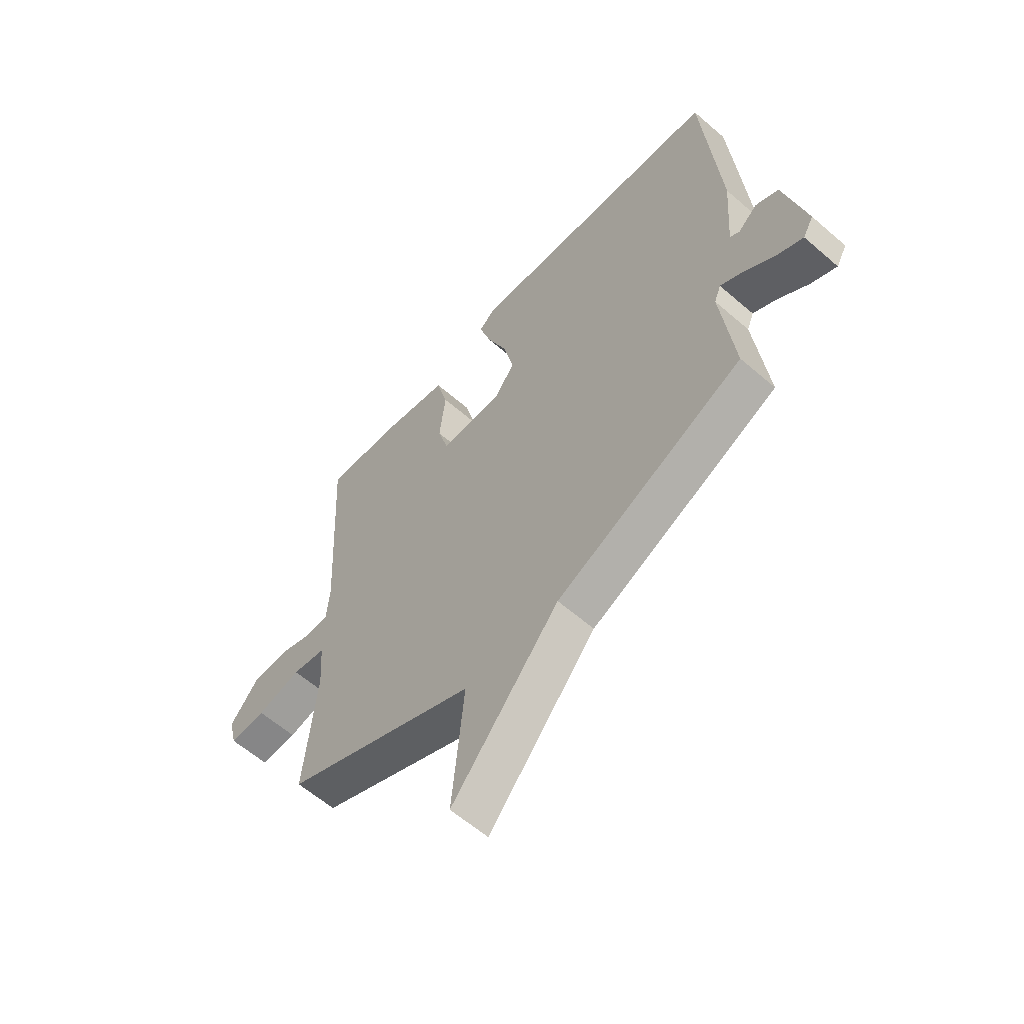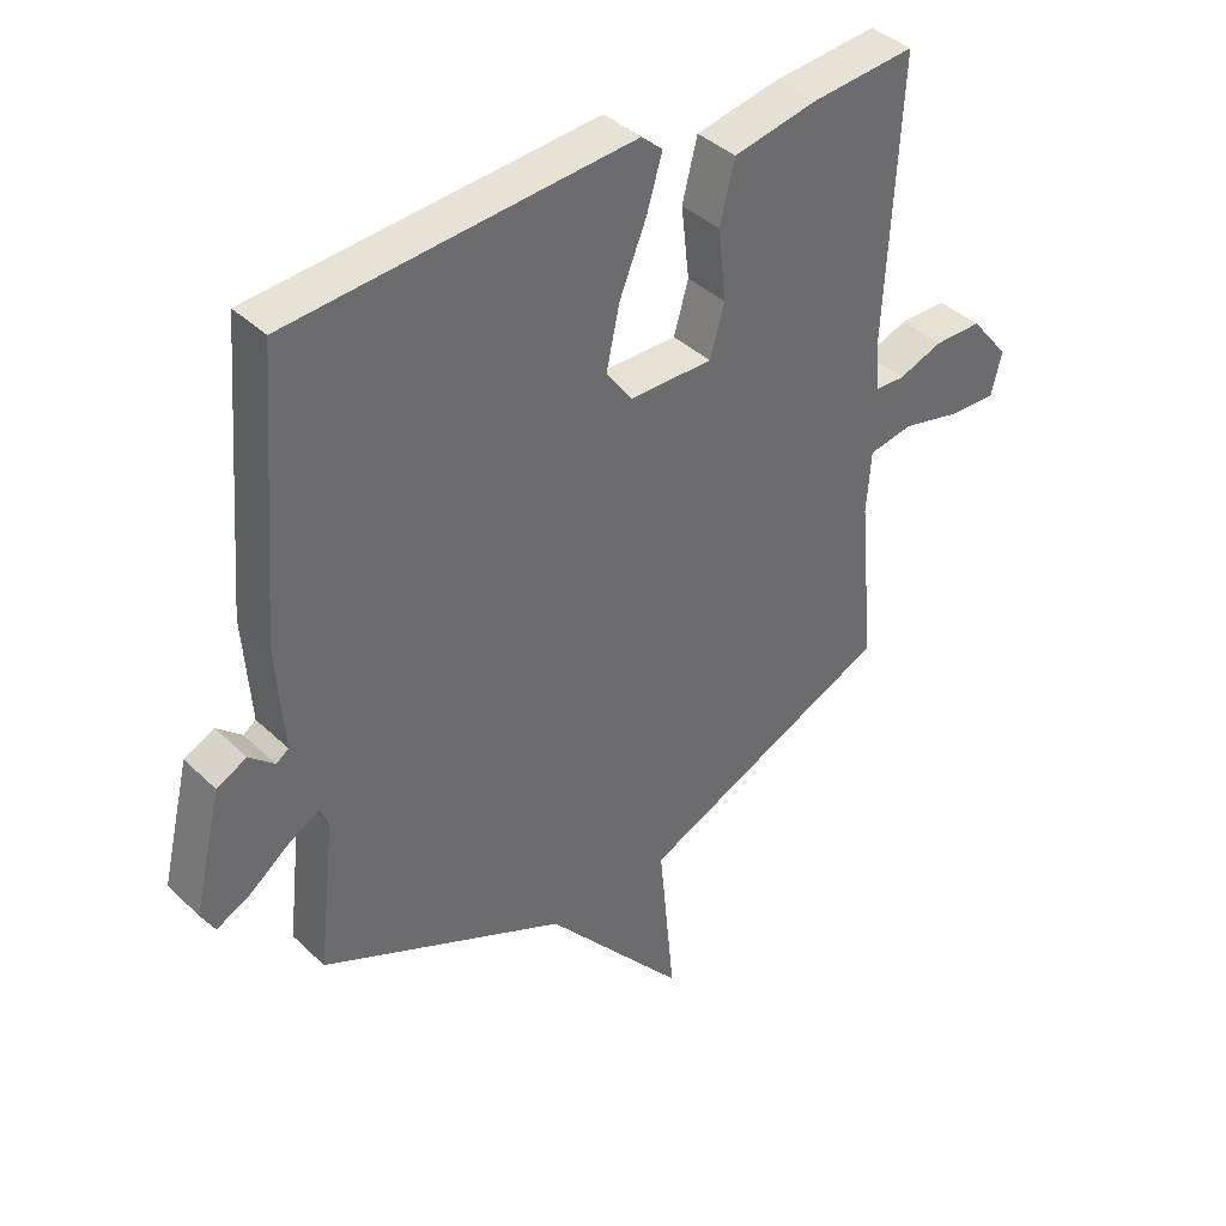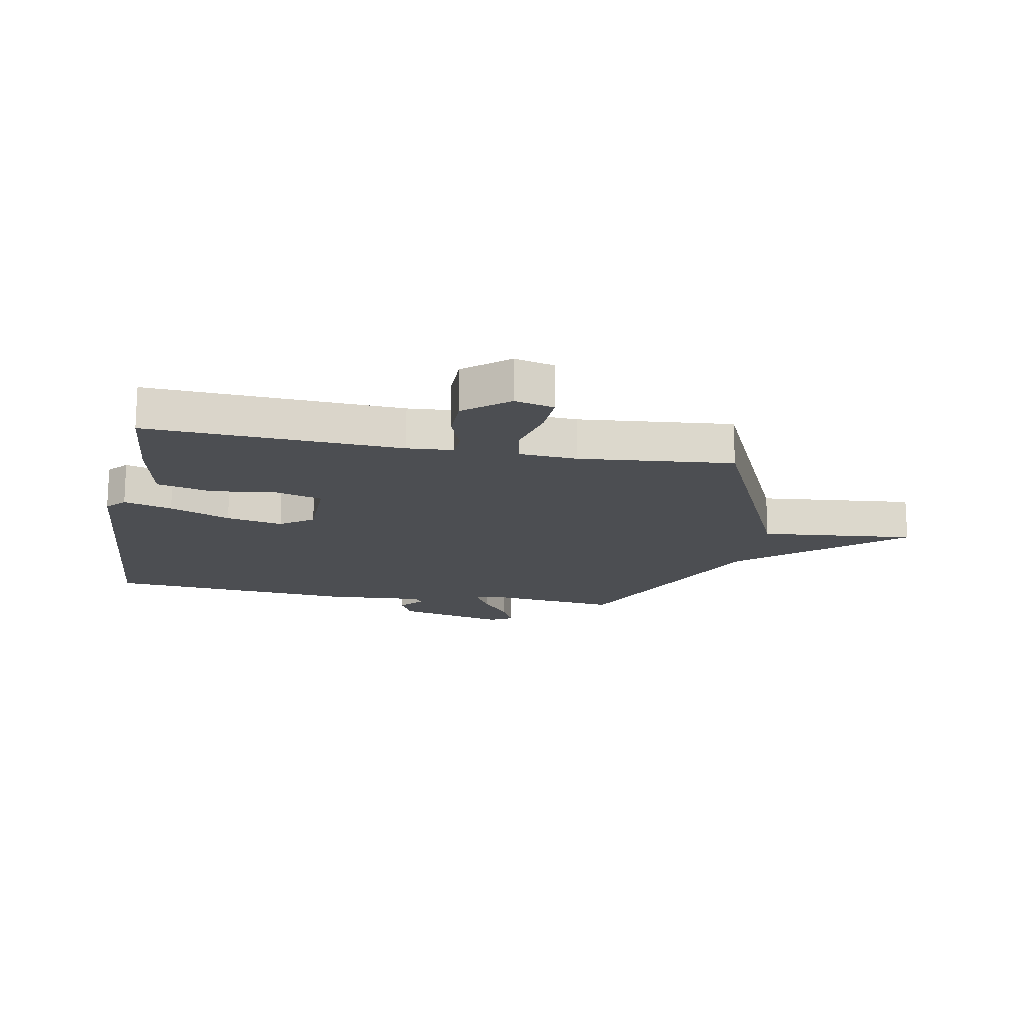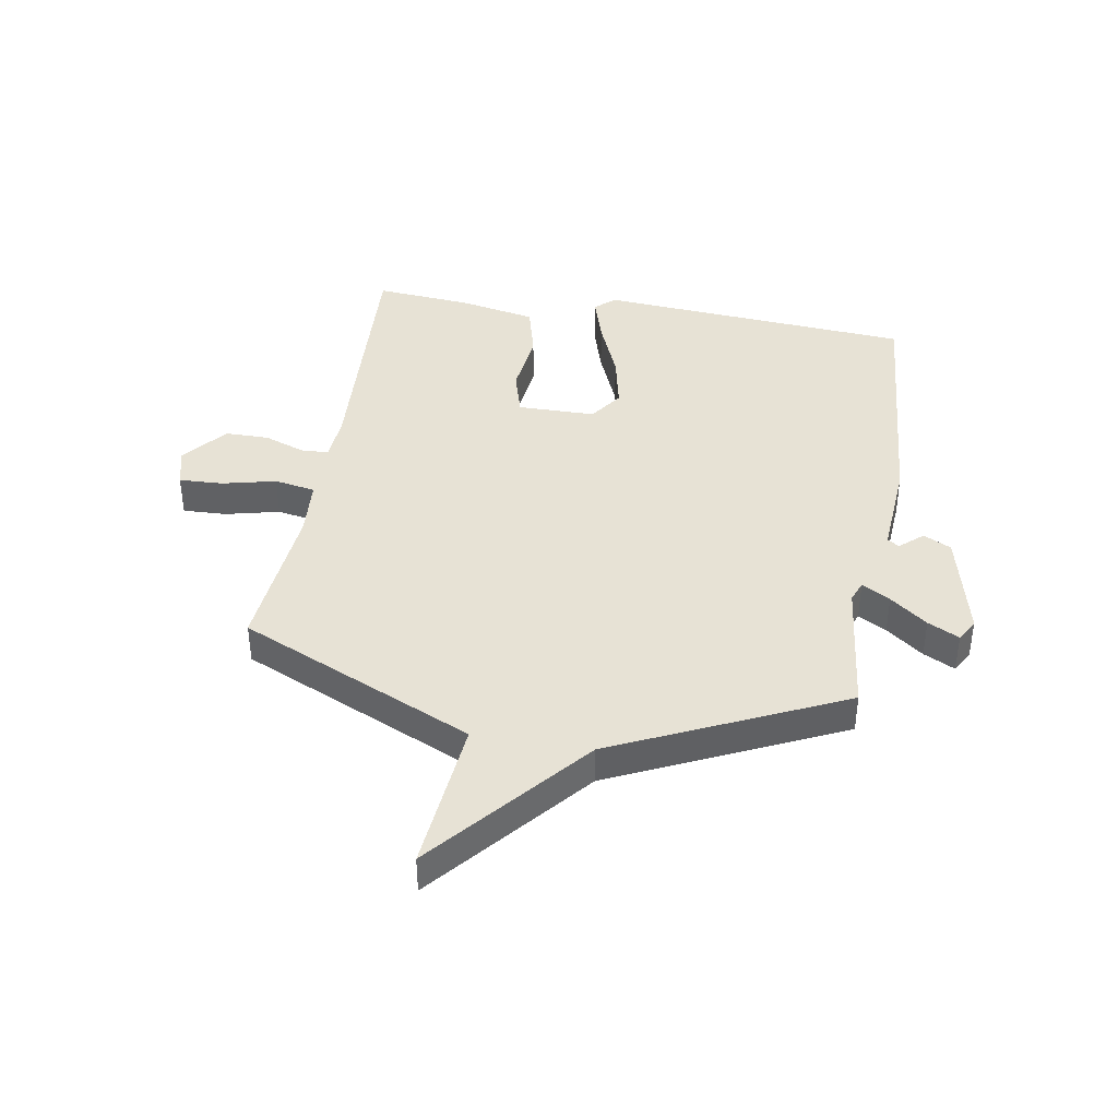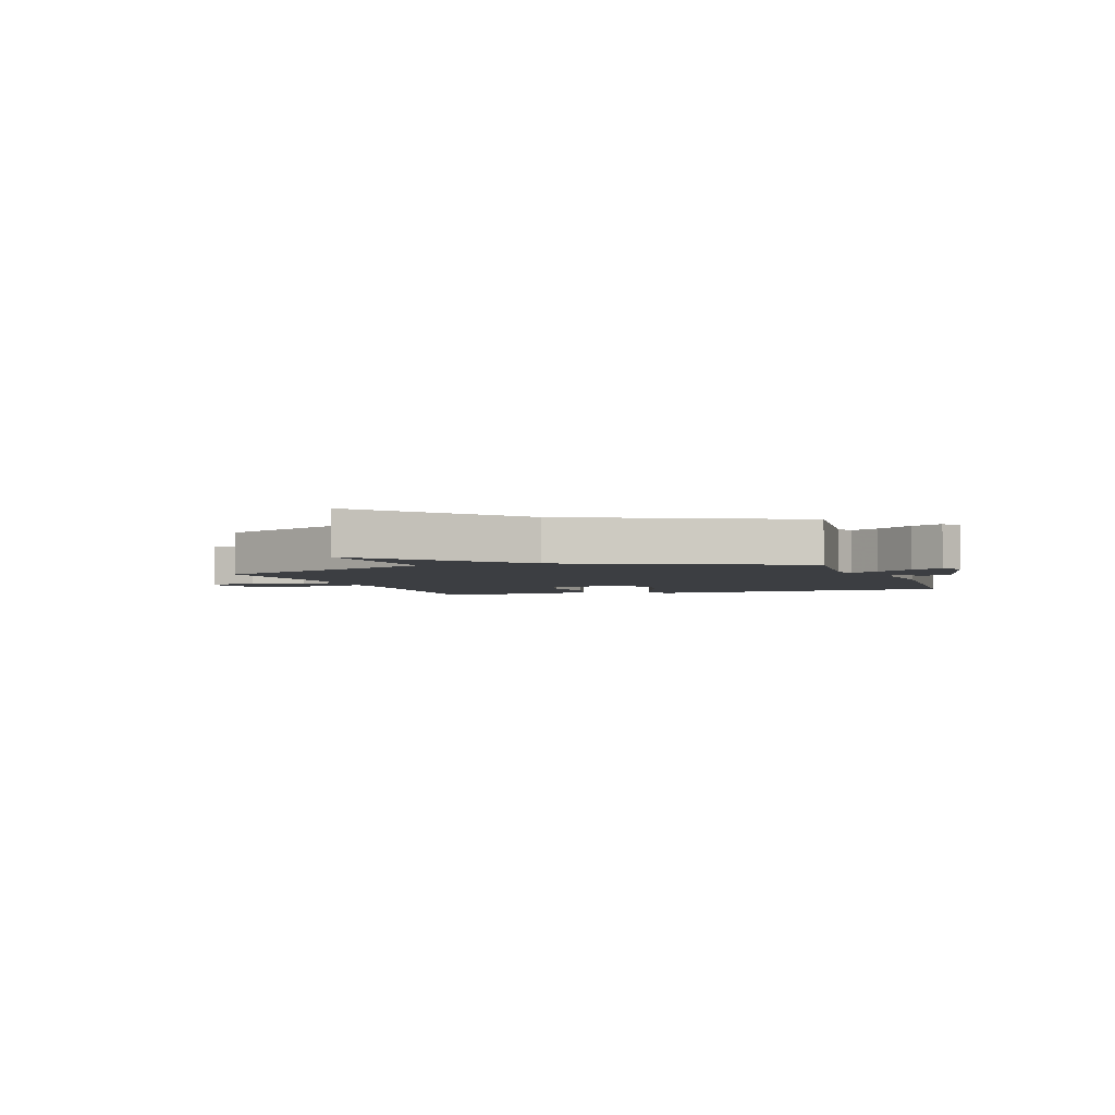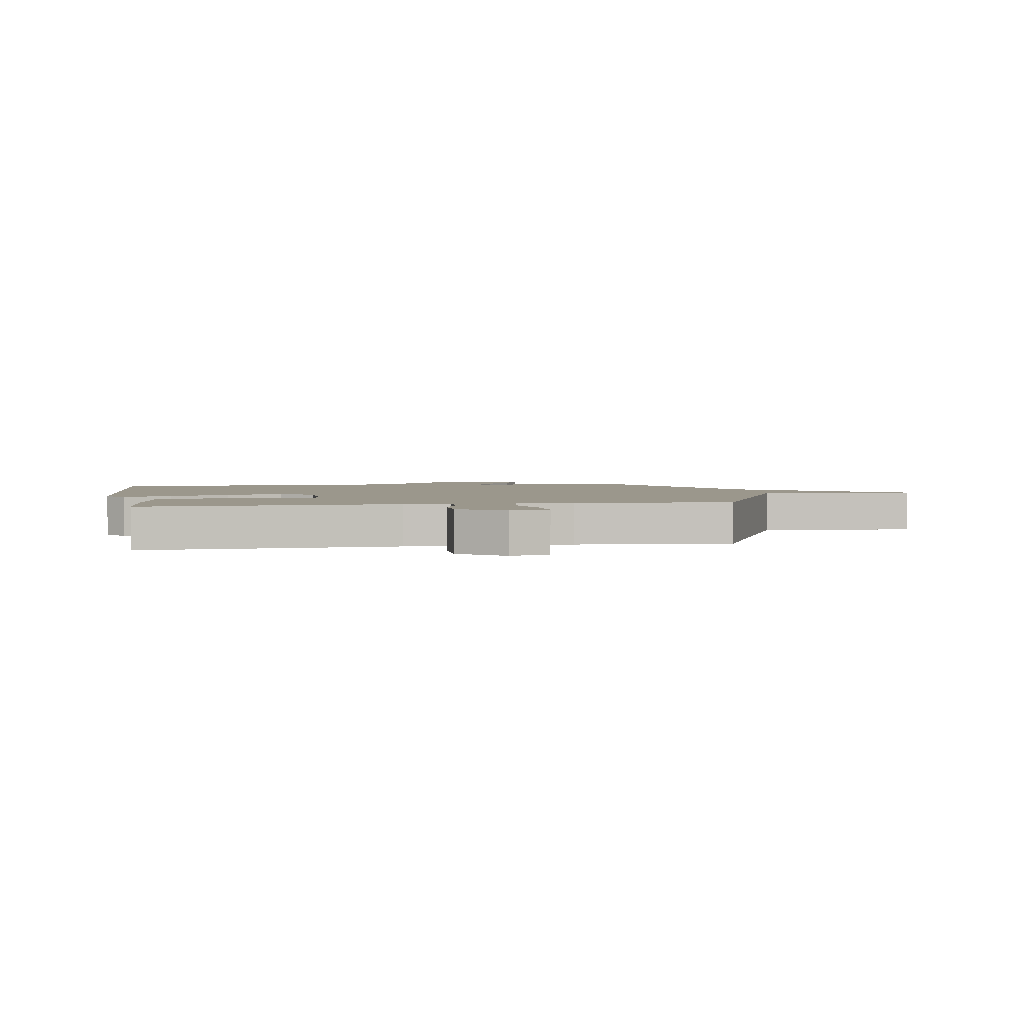
<metadata>
{"format":"obj","ext":"obj","renderer":"f3d","projection":"perspective","resolution":1024,"background":"white","views":[{"elev":-60.4,"azim":-131.6,"up":"+Z"},{"elev":39.5,"azim":-40.5,"up":"+Z"},{"elev":-16.6,"azim":79.4,"up":"+Y"},{"elev":40.5,"azim":-170.5,"up":"+Y"},{"elev":-3.0,"azim":-161.2,"up":"+Y"},{"elev":2.6,"azim":80.0,"up":"+Y"}]}
</metadata>
<code>
v -0.5 0.07 0.5
v 0.046 0.07 0.543
v 0.08 0.07 0.513
v 0.055 0.07 0.429
v 0.012 0.07 0.324
v -0.009 0.07 0.226
v 0.032 0.07 0.169
v 0.166 0.07 0.168
v 0.189 0.07 0.249
v 0.176 0.07 0.363
v 0.2 0.07 0.458
v 0.334 0.07 0.485
v 0.5 0.07 0.5
v 0.477 0.07 0.058
v 0.483 0.07 -0.022
v 0.531 0.07 -0.024
v 0.601 0.07 0.002
v 0.677 0.07 0.002
v 0.739 0.07 -0.074
v 0.722 0.07 -0.143
v 0.646 0.07 -0.14
v 0.553 0.07 -0.118
v 0.482 0.07 -0.131
v 0.475 0.07 -0.232
v 0.5 0.07 -0.5
v 0.094 0.07 -0.683
v 0.12 0.07 -0.951
v -0.106 0.07 -0.683
v -0.5 0.07 -0.5
v -0.473 0.07 -0.262
v -0.487 0.07 -0.227
v -0.536 0.07 -0.255
v -0.6 0.07 -0.304
v -0.654 0.07 -0.331
v -0.676 0.07 -0.292
v -0.631 0.07 -0.104
v -0.583 0.07 -0.08
v -0.543 0.07 -0.115
v -0.523 0.07 -0.101
v -0.535 0.07 0.068
v -0.5 0 0.5
v 0.046 0 0.543
v 0.08 0 0.513
v 0.055 0 0.429
v 0.012 0 0.324
v -0.009 0 0.226
v 0.032 0 0.169
v 0.166 0 0.168
v 0.189 0 0.249
v 0.176 0 0.363
v 0.2 0 0.458
v 0.334 0 0.485
v 0.5 0 0.5
v 0.477 0 0.058
v 0.483 0 -0.022
v 0.531 0 -0.024
v 0.601 0 0.002
v 0.677 0 0.002
v 0.739 0 -0.074
v 0.722 0 -0.143
v 0.646 0 -0.14
v 0.553 0 -0.118
v 0.482 0 -0.131
v 0.475 0 -0.232
v 0.5 0 -0.5
v 0.094 0 -0.683
v 0.12 0 -0.951
v -0.106 0 -0.683
v -0.5 0 -0.5
v -0.473 0 -0.262
v -0.487 0 -0.227
v -0.536 0 -0.255
v -0.6 0 -0.304
v -0.654 0 -0.331
v -0.676 0 -0.292
v -0.631 0 -0.104
v -0.583 0 -0.08
v -0.543 0 -0.115
v -0.523 0 -0.101
v -0.535 0 0.068
f 3 4 5
f 2 3 5
f 1 2 5
f 40 1 5
f 39 40 5
f 36 37 38
f 35 36 38
f 34 35 38
f 33 34 38
f 32 33 38
f 31 32 38 39
f 39 5 6
f 31 39 6
f 30 31 6
f 30 6 7
f 29 30 7
f 28 29 7
f 26 27 28
f 28 7 8
f 26 28 8
f 25 26 8
f 24 25 8
f 20 21 22
f 19 20 22
f 18 19 22
f 17 18 22
f 16 17 22
f 15 16 22 23
f 24 8 9
f 23 24 9
f 15 23 9
f 14 15 9
f 12 13 14
f 11 12 14
f 10 11 14
f 9 10 14
f 45 44 43
f 45 43 42
f 45 42 41
f 45 41 80
f 45 80 79
f 78 77 76
f 78 76 75
f 78 75 74
f 78 74 73
f 78 73 72
f 79 78 72 71
f 46 45 79
f 46 79 71
f 46 71 70
f 47 46 70
f 47 70 69
f 47 69 68
f 68 67 66
f 48 47 68
f 48 68 66
f 48 66 65
f 48 65 64
f 62 61 60
f 62 60 59
f 62 59 58
f 62 58 57
f 62 57 56
f 63 62 56 55
f 49 48 64
f 49 64 63
f 49 63 55
f 49 55 54
f 54 53 52
f 54 52 51
f 54 51 50
f 54 50 49
f 1 41 42 2
f 2 42 43 3
f 3 43 44 4
f 4 44 45 5
f 5 45 46 6
f 6 46 47 7
f 7 47 48 8
f 8 48 49 9
f 9 49 50 10
f 10 50 51 11
f 11 51 52 12
f 12 52 53 13
f 13 53 54 14
f 14 54 55 15
f 15 55 56 16
f 16 56 57 17
f 17 57 58 18
f 18 58 59 19
f 19 59 60 20
f 20 60 61 21
f 21 61 62 22
f 22 62 63 23
f 23 63 64 24
f 24 64 65 25
f 25 65 66 26
f 26 66 67 27
f 27 67 68 28
f 28 68 69 29
f 29 69 70 30
f 30 70 71 31
f 31 71 72 32
f 32 72 73 33
f 33 73 74 34
f 34 74 75 35
f 35 75 76 36
f 36 76 77 37
f 37 77 78 38
f 38 78 79 39
f 39 79 80 40
f 40 80 41 1

</code>
